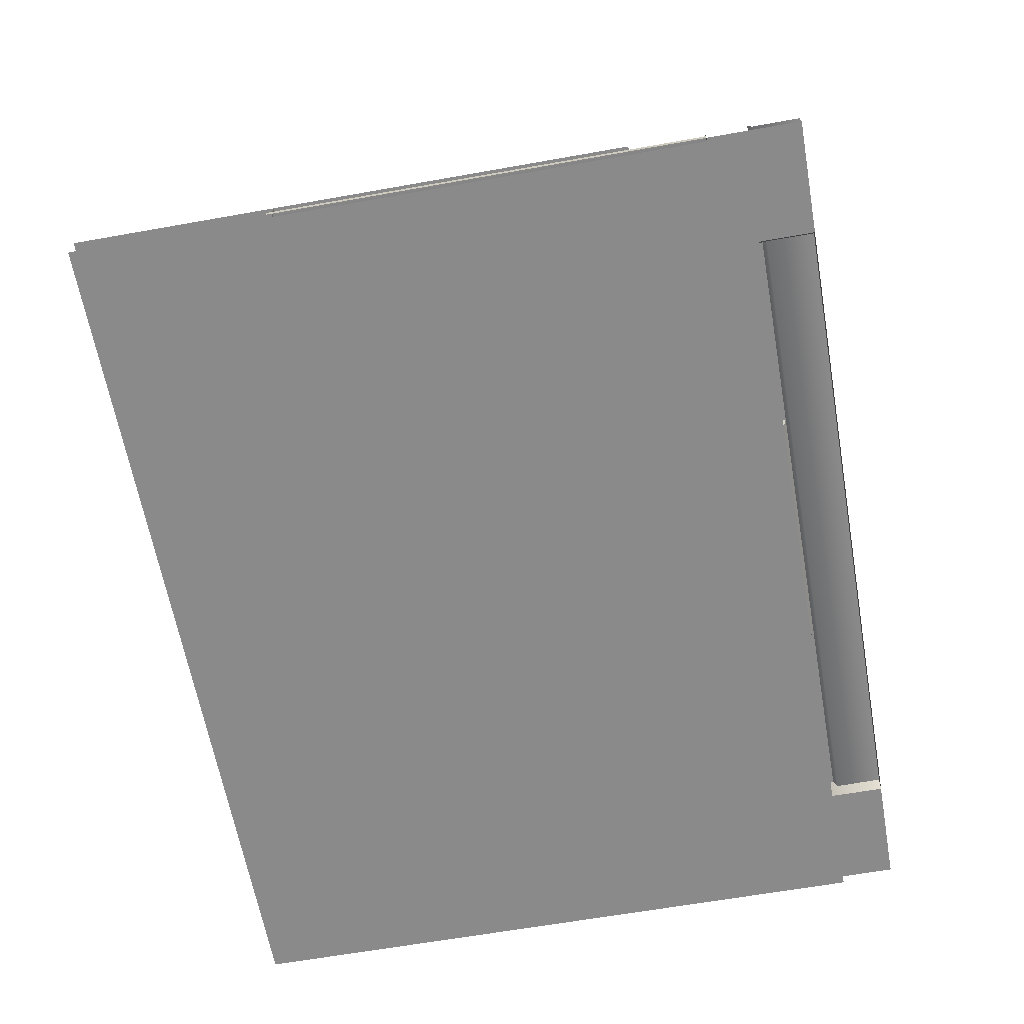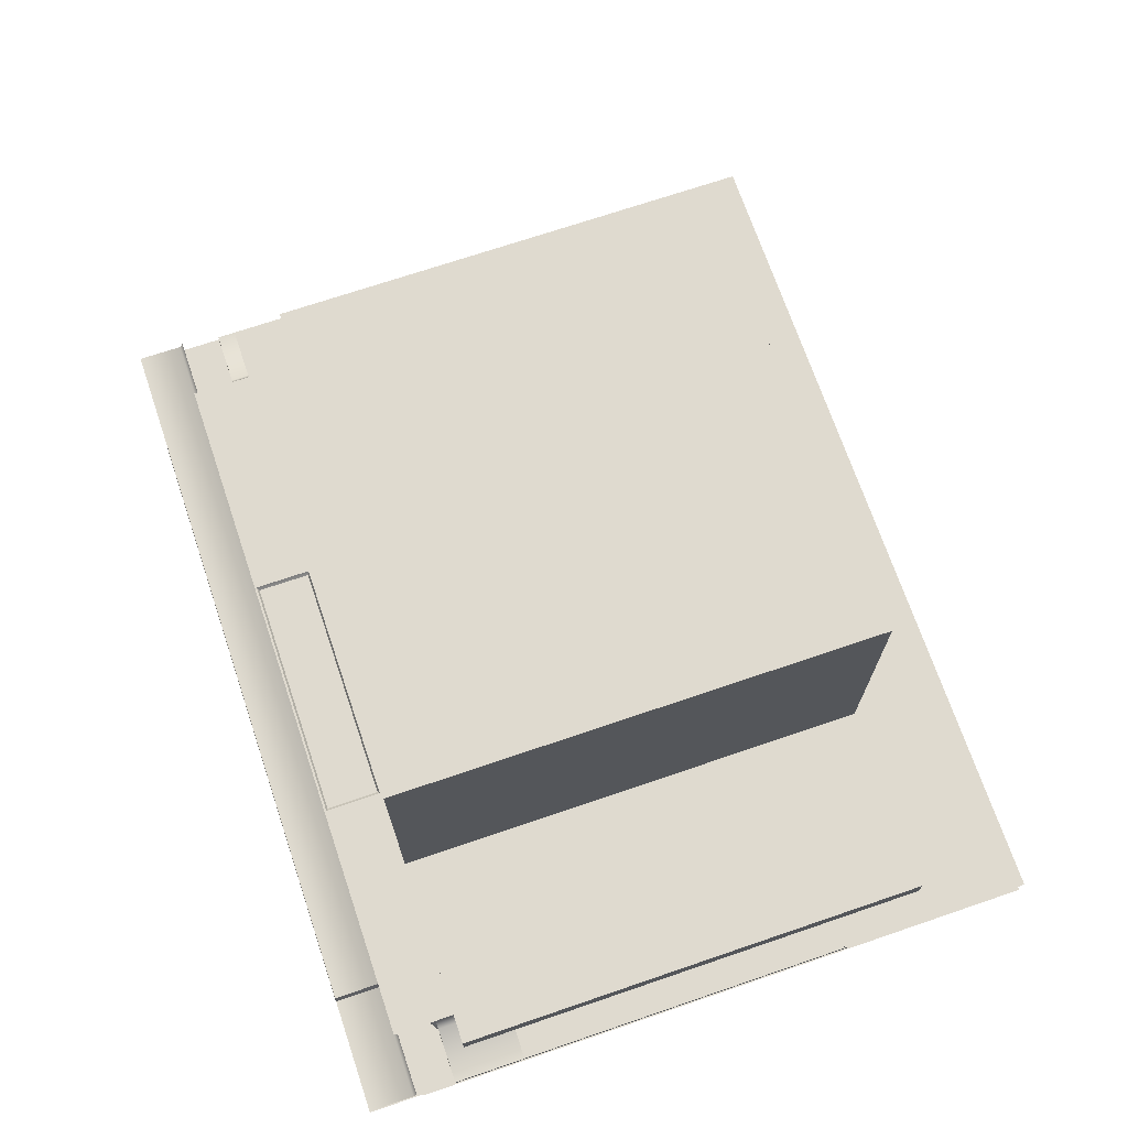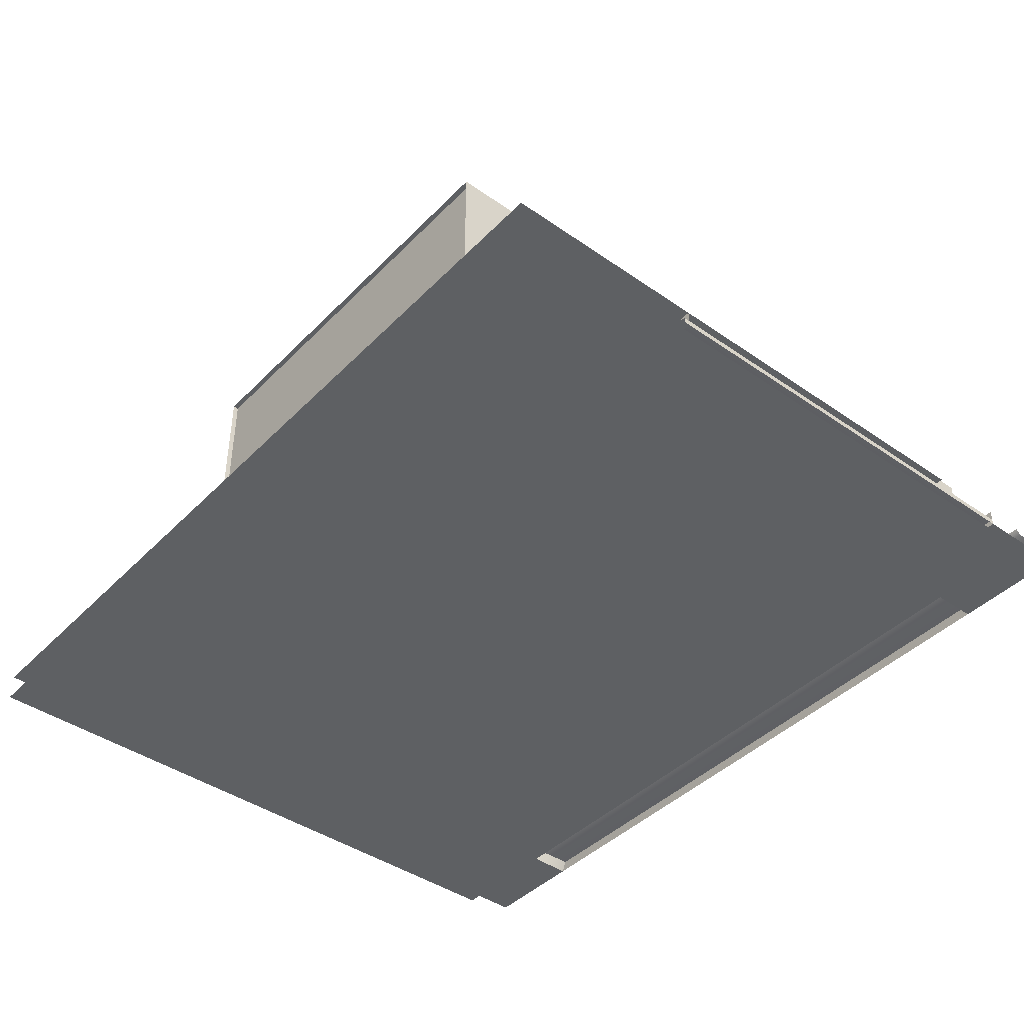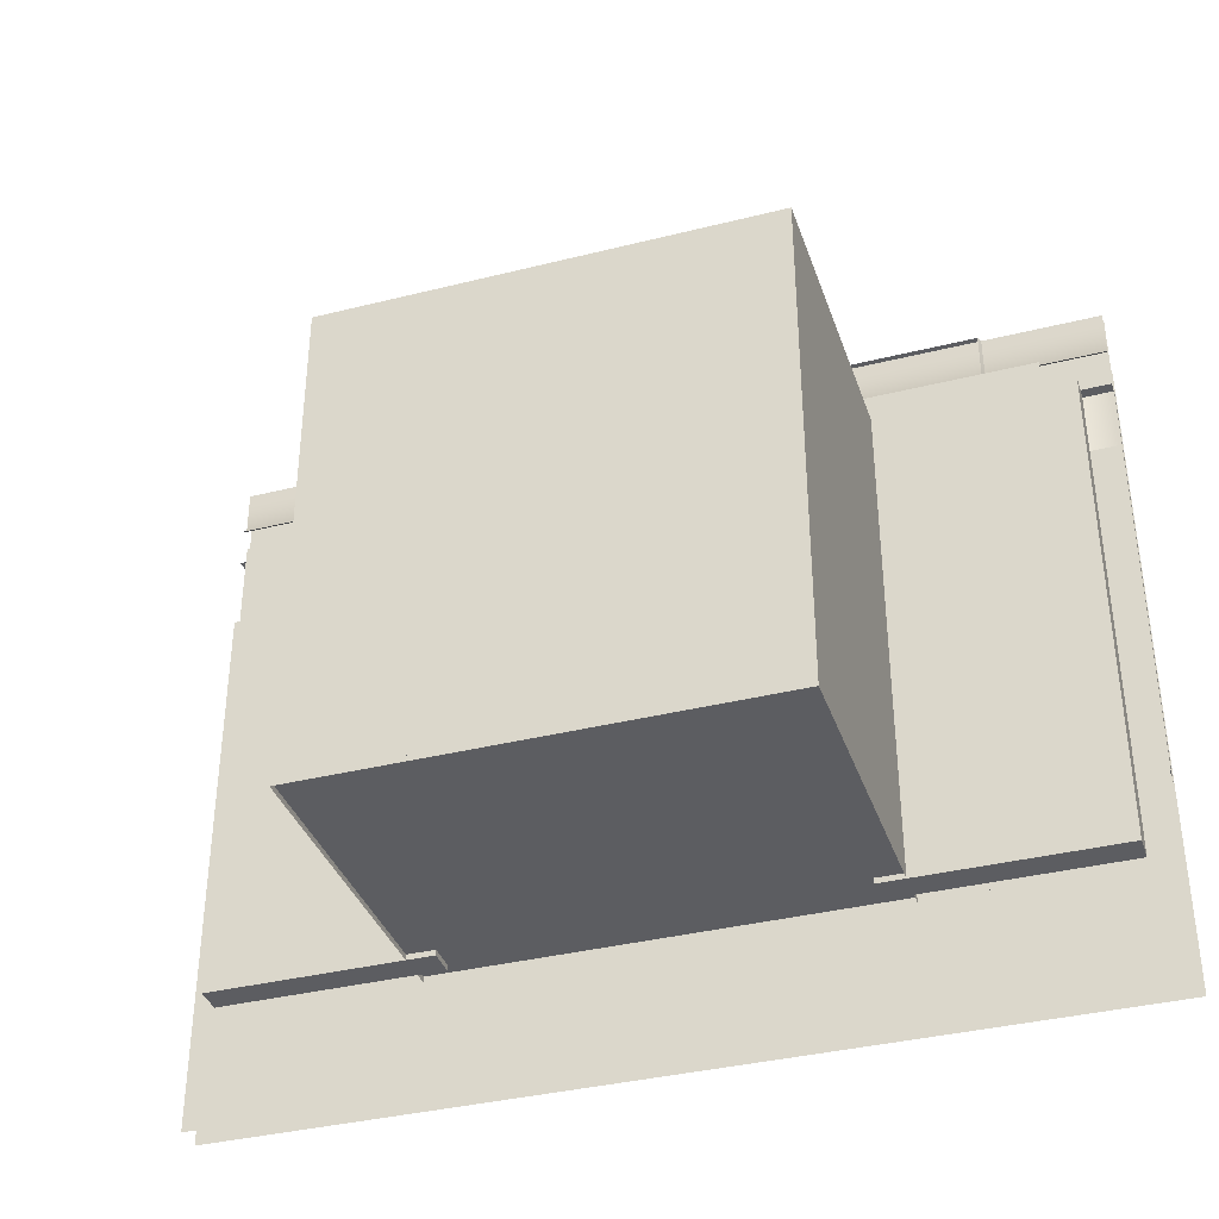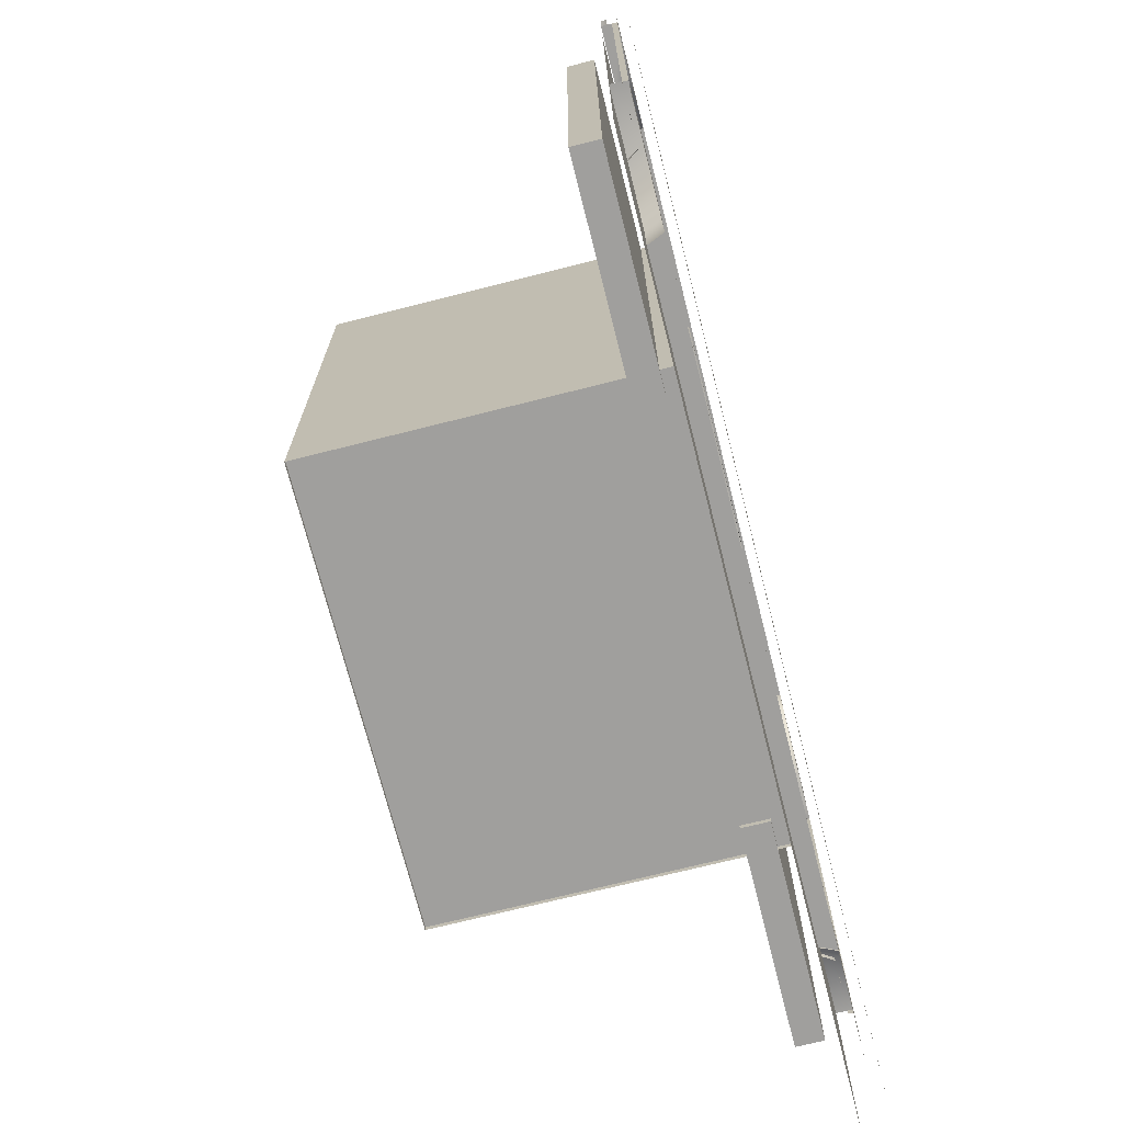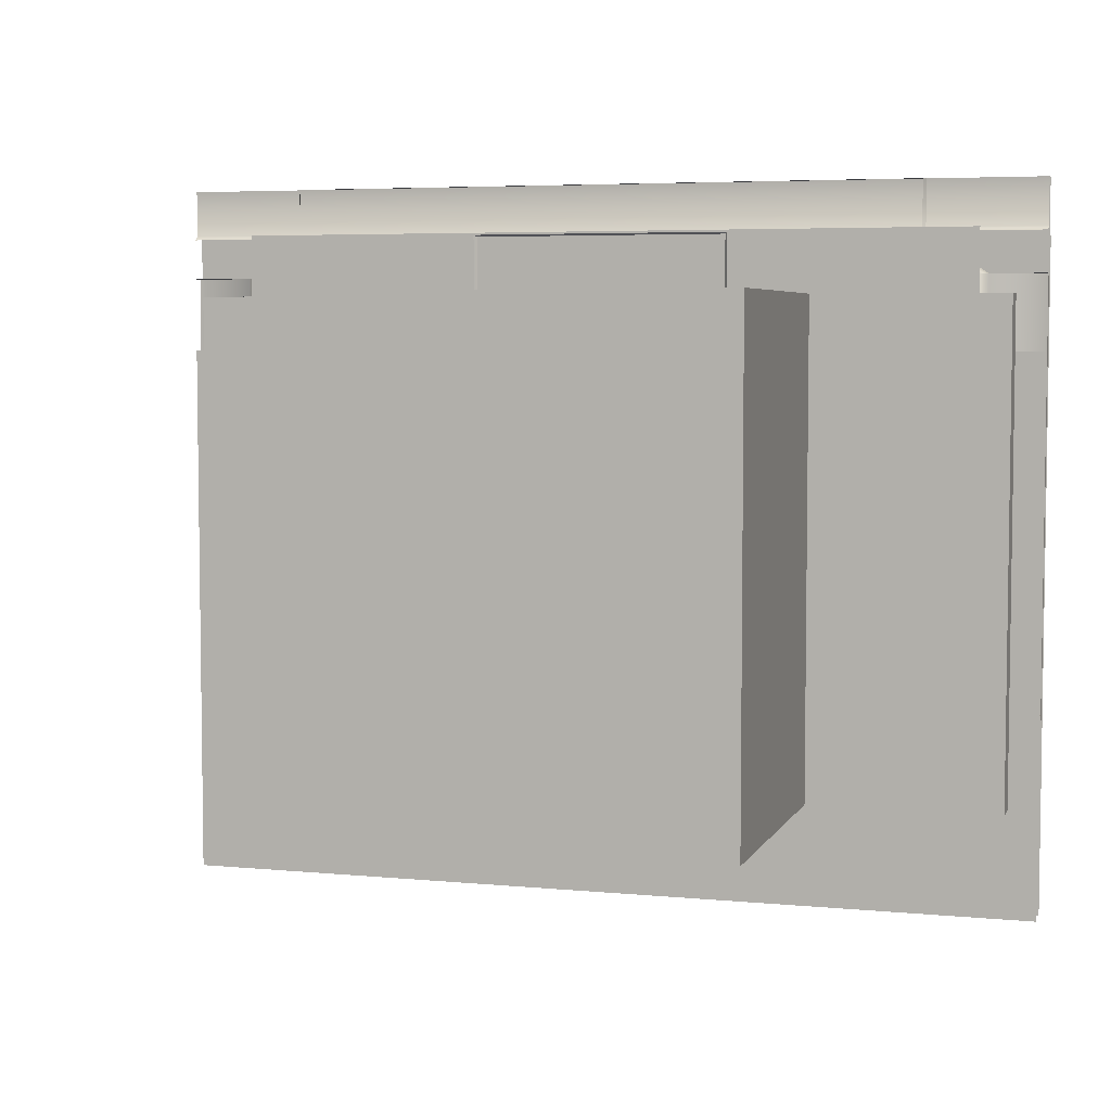
<metadata>
{"format":"obj","ext":"obj","renderer":"f3d","projection":"perspective","resolution":1024,"background":"white","views":[{"elev":-63.5,"azim":-79.8,"up":"+Y"},{"elev":70.7,"azim":71.2,"up":"+Y"},{"elev":-42.3,"azim":-129.9,"up":"+Y"},{"elev":-36.7,"azim":-162.0,"up":"+Z"},{"elev":-71.4,"azim":-75.8,"up":"+Z"},{"elev":5.1,"azim":-163.2,"up":"+Z"}]}
</metadata>
<code>
v 4 6.8 4.5
v 4 6.8 9
v 0 6.8 9
v 0 6.8 4.5
v 0 6.8 0
v 4 6.8 0
v -4 6.8 4.5
v -4 6.8 0
v -4 6.8 9
v -4 3.856 9
v -4 3.856 4.5
v -4 3.856 0
v -4 0.8 4.5
v -4 0.8 0
v -4 0.8 9
v 4 3.856 4.5
v 4 3.856 9
v 4 3.856 0
v 4 0.8 0
v 4 0.8 4.5
v 4 0.8 9
v 4 0.8 0.1
v -4 0.8 0.1
v -3.142 5.942 9
v -3.142 1.658 9
v -4 1.658 9
v -4 5.942 9
v 4 5.942 9
v 4 1.658 9
v 3.142 1.658 9
v 3.142 5.942 9
v -3.142 1.658 0.1
v 3.142 1.658 0.1
v 3.142 5.942 0.1
v -3.142 5.942 0.1
v 4 1.658 0.1
v 4 5.942 0.1
v -4 5.942 0.1
v 4 6.8 0.1
v -4 6.8 0.1
v -4 1.658 0.1
v 4 0.8 0.05042
v 5.855 0.8 0.05042
v 5.855 0.8 0.7458
v 4 0.8 0.7458
v 6.84 0.8 9
v 6.84 0.8 0
v -4 0.8 10.16
v -6.84 0.8 10.16
v -6.84 0.8 9
v 4 0.8 10.16
v 6.84 0.8 10.16
v -5.856 0.8 0.7458
v -5.856 0.8 0.05042
v -4 0.8 0.05042
v -4 0.8 0.7458
v -6.84 0.8 0
v -3.5 1.05 0
v -3.5 1.05 9
v -7.5 1.05 9
v -7.5 1.05 0
v -3.5 1.55 9
v -3.5 1.55 0
v -7.5 1.55 9
v -7.5 1.55 0
v 7.5 1.05 0
v 7.5 1.05 9
v 3.5 1.05 9
v 3.5 1.05 0
v 7.5 1.55 9
v 7.5 1.55 0
v 3.5 1.55 9
v 3.5 1.55 0
v -8 0.6 1.545
v -6.972 0.6 1.545
v -6.972 0.6 9.349
v -8 0.6 9.349
v -6.84 0.8 9.349
v -6.84 0.8 1.545
v 8 0.6 9.349
v 6.972 0.6 9.349
v 6.972 0.6 1.545
v 8 0.6 1.545
v 6.84 0.8 1.545
v 6.84 0.8 9.349
v -8 0.7 11
v -8 0.6929 10.16
v 8.002 0.6929 10.16
v 8.002 0.7 11
v 8.002 0.8 10.09
v -8 0.8 10.09
v -5.84 0.8 11
v 5.84 0.8 11
v 5.972 0.5 11
v -5.972 0.5 11
v 8 0.5 1.545
v 8 0.5 9.349
v -8 0.5 1.545
v -8 0.5 9.349
v 5.972 0.5 0.025
v 5.84 0.8 0.025
v -5.84 0.8 0.025
v -5.972 0.5 0.025
v 5.972 0.5 0
v -5.972 0.5 0
v 5.84 0.8 10
v 5.972 0.5 10
v 8 0.5 11
v 6.972 0.5 9.349
v 8 0.8 9.349
v -5.84 0.8 1
v -5.972 0.5 1
v -5.84 0.8 0
v -8 0.5 0
v -6.972 0.5 1.651
v -8 0.5 1.651
v -8 0.8 1.651
v -6.84 0.8 1.651
v 5.84 0.8 0
v 5.972 0.5 1
v 5.84 0.8 1
v 8 0.5 1.651
v 6.972 0.5 1.651
v 8 0.5 0
v 6.84 0.8 1.651
v 8 0.8 1.651
v -5.972 0.5 10
v -5.84 0.8 10
v -6.972 0.5 9.349
v -8 0.5 11
v -8 0.8 9.349
v -2.123 0.5348 9.95
v -2.123 0.5348 9.215
v 2.123 0.5348 9.215
v 2.123 0.5348 9.95
v -1.88 0.5348 9.358
v -1.366 0.5348 9.358
v -1.366 0.5348 9.872
v -1.88 0.5348 9.872
v -1.08 0.5348 9.358
v -0.5663 0.5348 9.358
v -0.5663 0.5348 9.872
v -1.08 0.5348 9.872
v -0.2805 0.5348 9.358
v 0.2337 0.5348 9.358
v 0.2337 0.5348 9.872
v -0.2805 0.5348 9.872
v 0.5195 0.5348 9.358
v 1.034 0.5348 9.358
v 1.034 0.5348 9.872
v 0.5195 0.5348 9.872
v 1.32 0.5348 9.358
v 1.834 0.5348 9.358
v 1.834 0.5348 9.872
v 1.32 0.5348 9.872
v -2.383 0.8652 9.048
v -2.383 0.8652 10.12
v 2.383 0.8652 9.048
v 2.383 0.8652 10.12
v 8 0.3 -2
v 8 0.3 10
v -8 0.3 10
v -8 0.3 -2
v -8 0.8 -2
v -4 0.8 -2
v -4 0.8 8
v -8 0.8 8
v 4 0.8 -2
v 8 0.8 -2
v 8 0.8 8
v 4 0.8 8
g elevator suit_elevator_1
f 1 2 3 4
f 4 5 6 1
f 7 8 5 4
f 4 3 9 7
f 7 9 10 11
f 11 12 8 7
f 13 14 12 11
f 11 10 15 13
f 16 17 2 1
f 1 6 18 16
f 16 18 19 20
f 20 21 17 16
f 19 22 23 14
f 24 25 26 27
f 9 2 28 27
f 26 29 21 15
f 28 29 30 31
f 24 31 30 25
g ground suit_elevator_1
f 32 33 34 35
f 34 33 36 37
f 38 37 39 40
f 23 22 36 41
f 38 41 32 35
g decals decal_base flashing suit_elevator_1
f 42 43 44 45
g decal_base flashing suit_elevator_1
f 46 21 19 47
g flashing suit_elevator_1
f 48 49 50 15
f 51 48 15 21
f 52 51 21 46
g decals decal_base flashing suit_elevator_1
f 53 54 55 56
g decal_base flashing suit_elevator_1
f 14 15 50 57
g left_door suit_elevator_1
f 58 59 60 61
f 62 59 58 63
f 64 60 59 62
f 65 61 60 64
f 63 58 61 65
f 64 62 63 65
g right_door suit_elevator_1
f 66 67 68 69
f 70 67 66 71
f 72 68 67 70
f 73 69 68 72
f 71 66 69 73
f 72 70 71 73
g frame suit_elevator_1
f 74 75 76 77
f 78 76 75 79
f 80 81 82 83
f 84 82 81 85
f 86 87 88 89
f 90 88 87 91
f 92 93 94 95
f 83 96 97 80
f 98 74 77 99
f 100 101 102 103
f 104 100 103 105
g corners suit_elevator_1
f 106 107 94 93
f 108 94 107 109 97
f 110 97 109 85
f 85 109 107 106
f 111 112 105 113
f 114 105 112 115 116
f 117 116 115 118
f 118 115 112 111
f 119 104 120 121
f 122 123 120 104 124
f 125 123 122 126
f 121 120 123 125
f 92 95 127 128
f 99 129 127 95 130
f 78 129 99 131
f 128 127 129 78
g light_panel suit_elevator_1
f 132 133 134 135
g floor_light_1 floor_light_buttons light_panel suit_elevator_1
f 136 137 138 139
g floor_light_2 floor_light_buttons light_panel suit_elevator_1
f 140 141 142 143
g floor_light_3 floor_light_buttons light_panel suit_elevator_1
f 144 145 146 147
g floor_light_4 floor_light_buttons light_panel suit_elevator_1
f 148 149 150 151
g floor_light_5 floor_light_buttons light_panel suit_elevator_1
f 152 153 154 155
g light_panel_frame suit_elevator_1
f 156 133 132 157
f 158 134 133 156
f 159 135 134 158
f 157 132 135 159
g collisions suit_elevator_1
f 160 161 162 163
g flashing_collisions suit_elevator_1
f 164 165 166 167
f 168 169 170 171
g door_collisions suit_elevator_1
f 165 168 171 166

</code>
